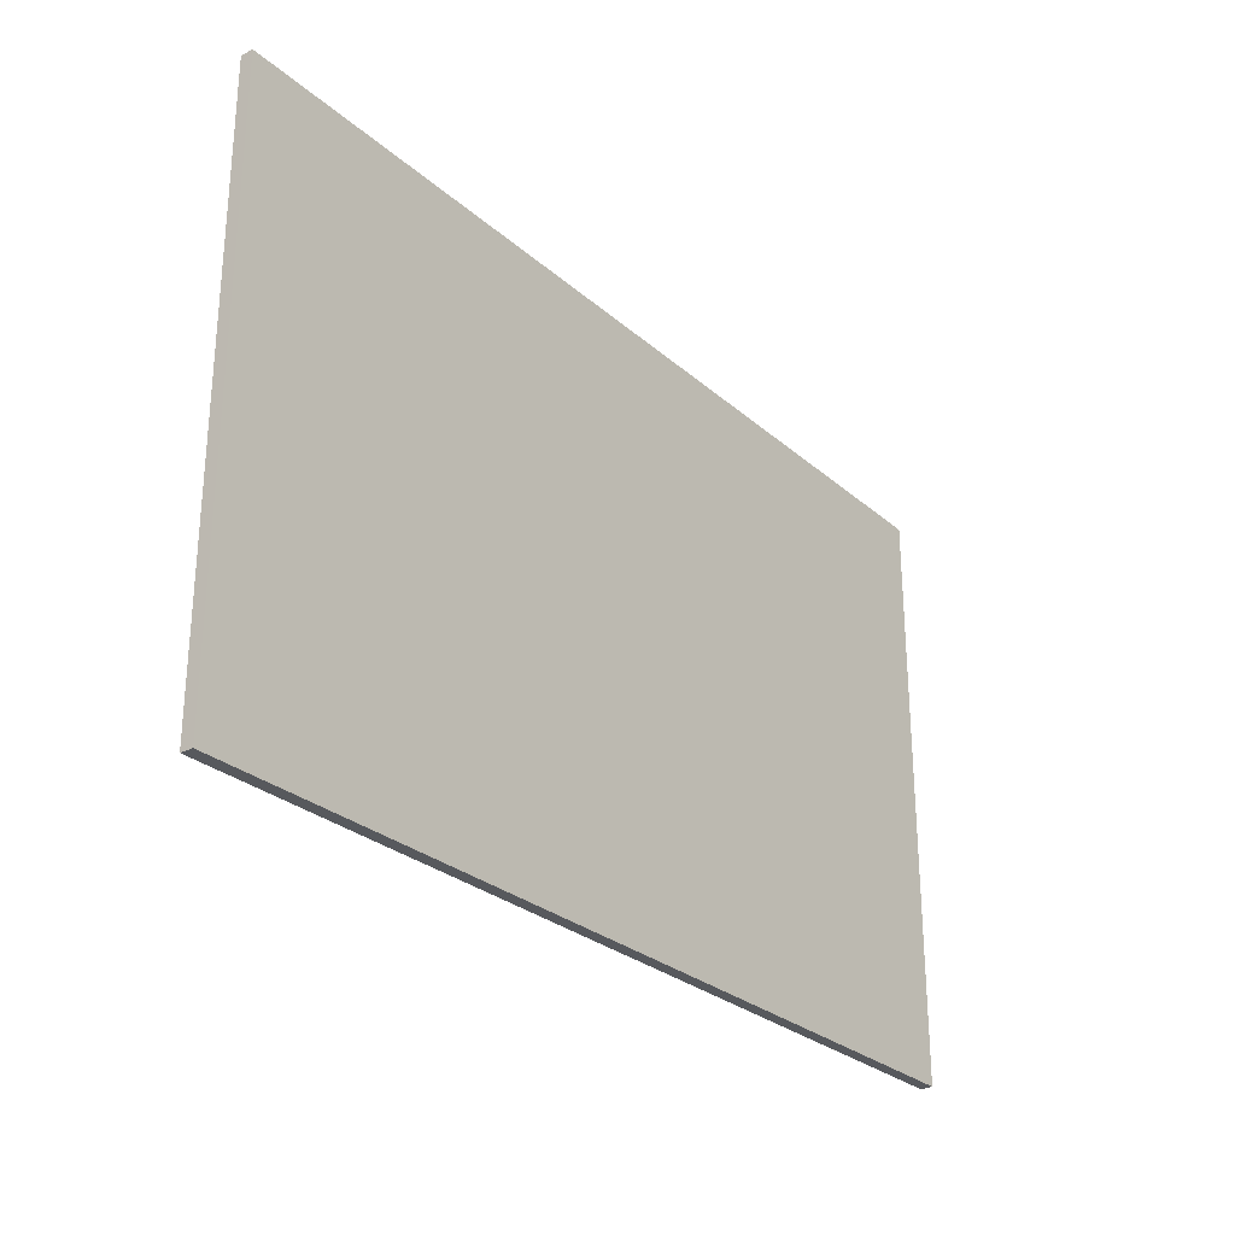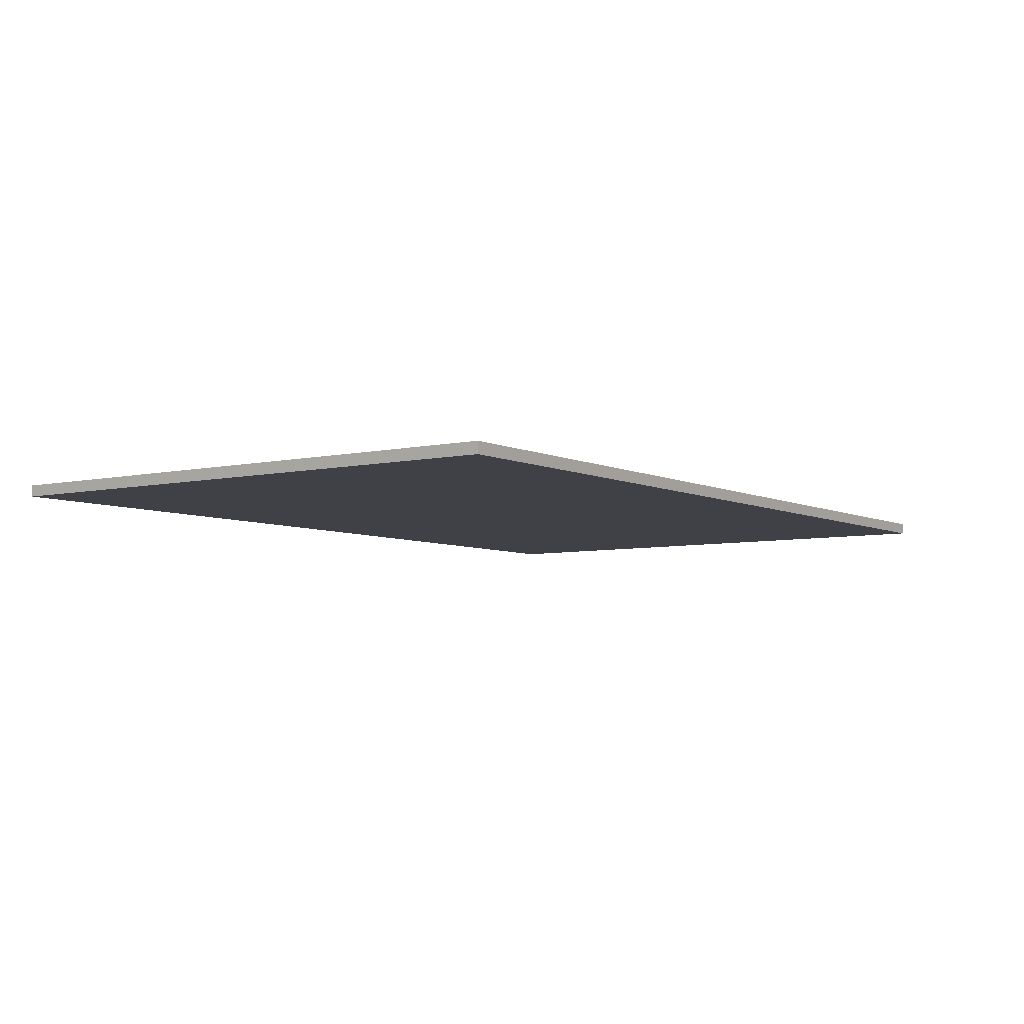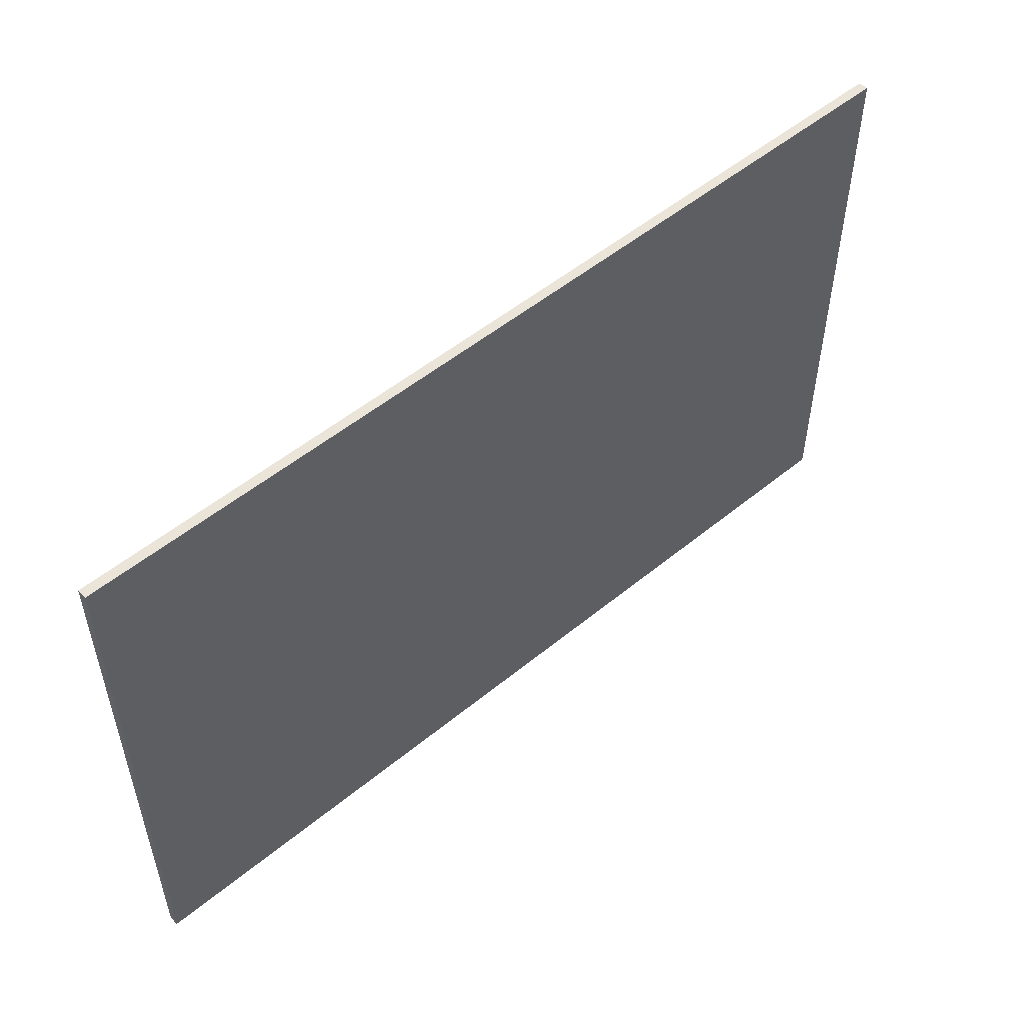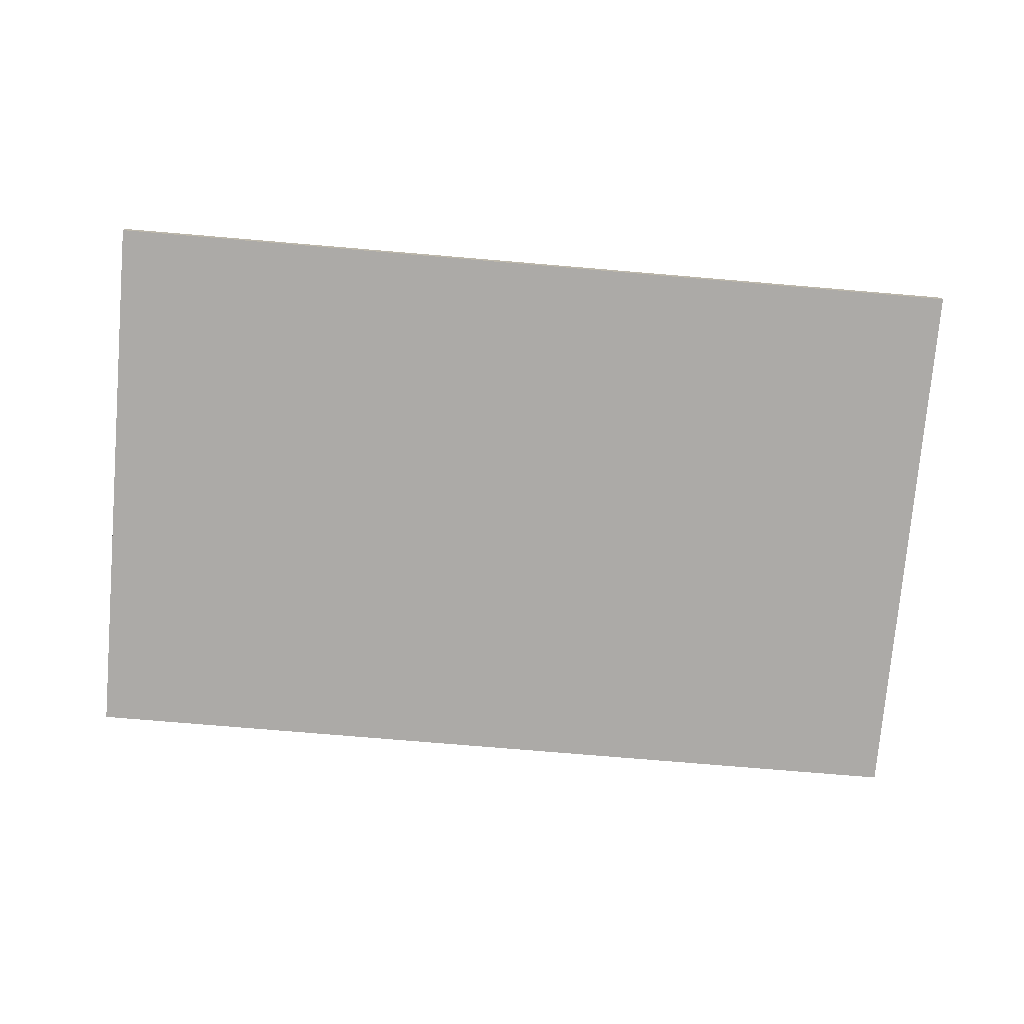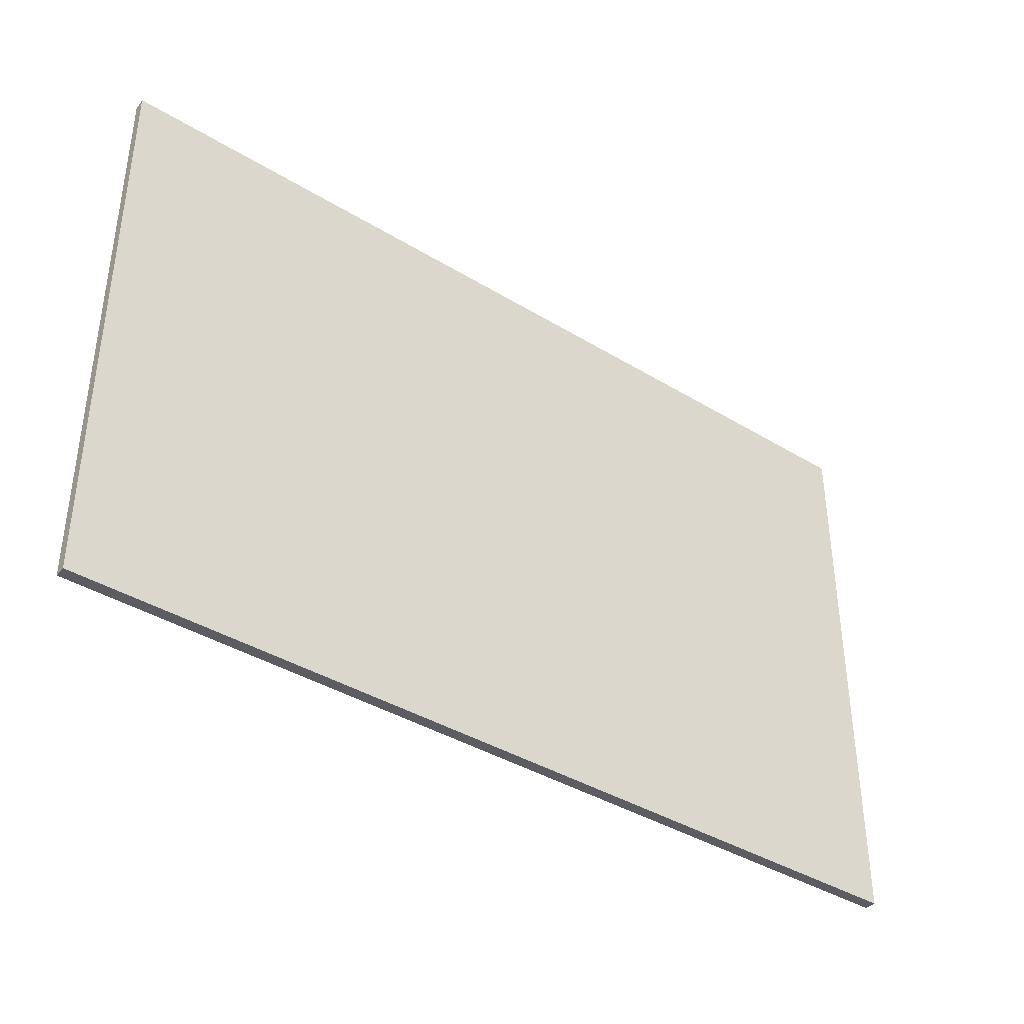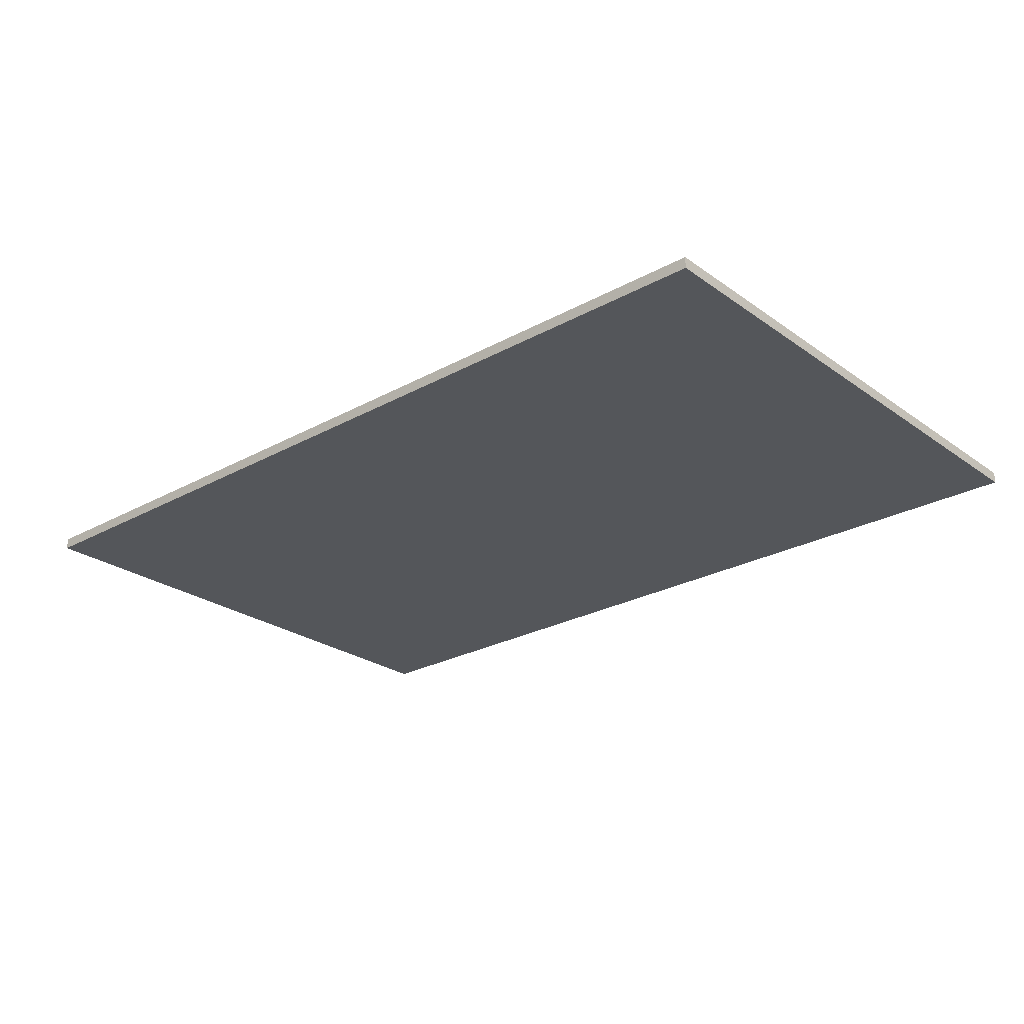
<metadata>
{"format":"obj","ext":"obj","renderer":"f3d","projection":"perspective","resolution":1024,"background":"white","views":[{"elev":-27.6,"azim":-52.7,"up":"+Y"},{"elev":-5.9,"azim":-54.9,"up":"+Z"},{"elev":52.5,"azim":-41.5,"up":"+Y"},{"elev":-76.1,"azim":175.2,"up":"+Z"},{"elev":-38.9,"azim":-37.6,"up":"+Y"},{"elev":-25.6,"azim":41.5,"up":"+Z"}]}
</metadata>
<code>
o 712
v 2204 1872 13.98
v 2204 1872 13.98
v 2204 1872 13.98
v 2204 1872 13.97
v 2204 1872 13.98
v 2204 1872 13.97
v 2204 1872 13.97
v 2204 1872 13.97
v 2204 1872 13.97
v 2204 1872 13.97
v 2204 1872 13.98
v 2204 1872 13.98
f 1 2 3
f 4 2 5
f 1 6 5
f 7 2 8
f 4 9 8
f 1 9 10
f 7 6 10
f 4 11 10
f 7 11 3
f 12 9 3
f 12 6 8
f 12 11 5

</code>
